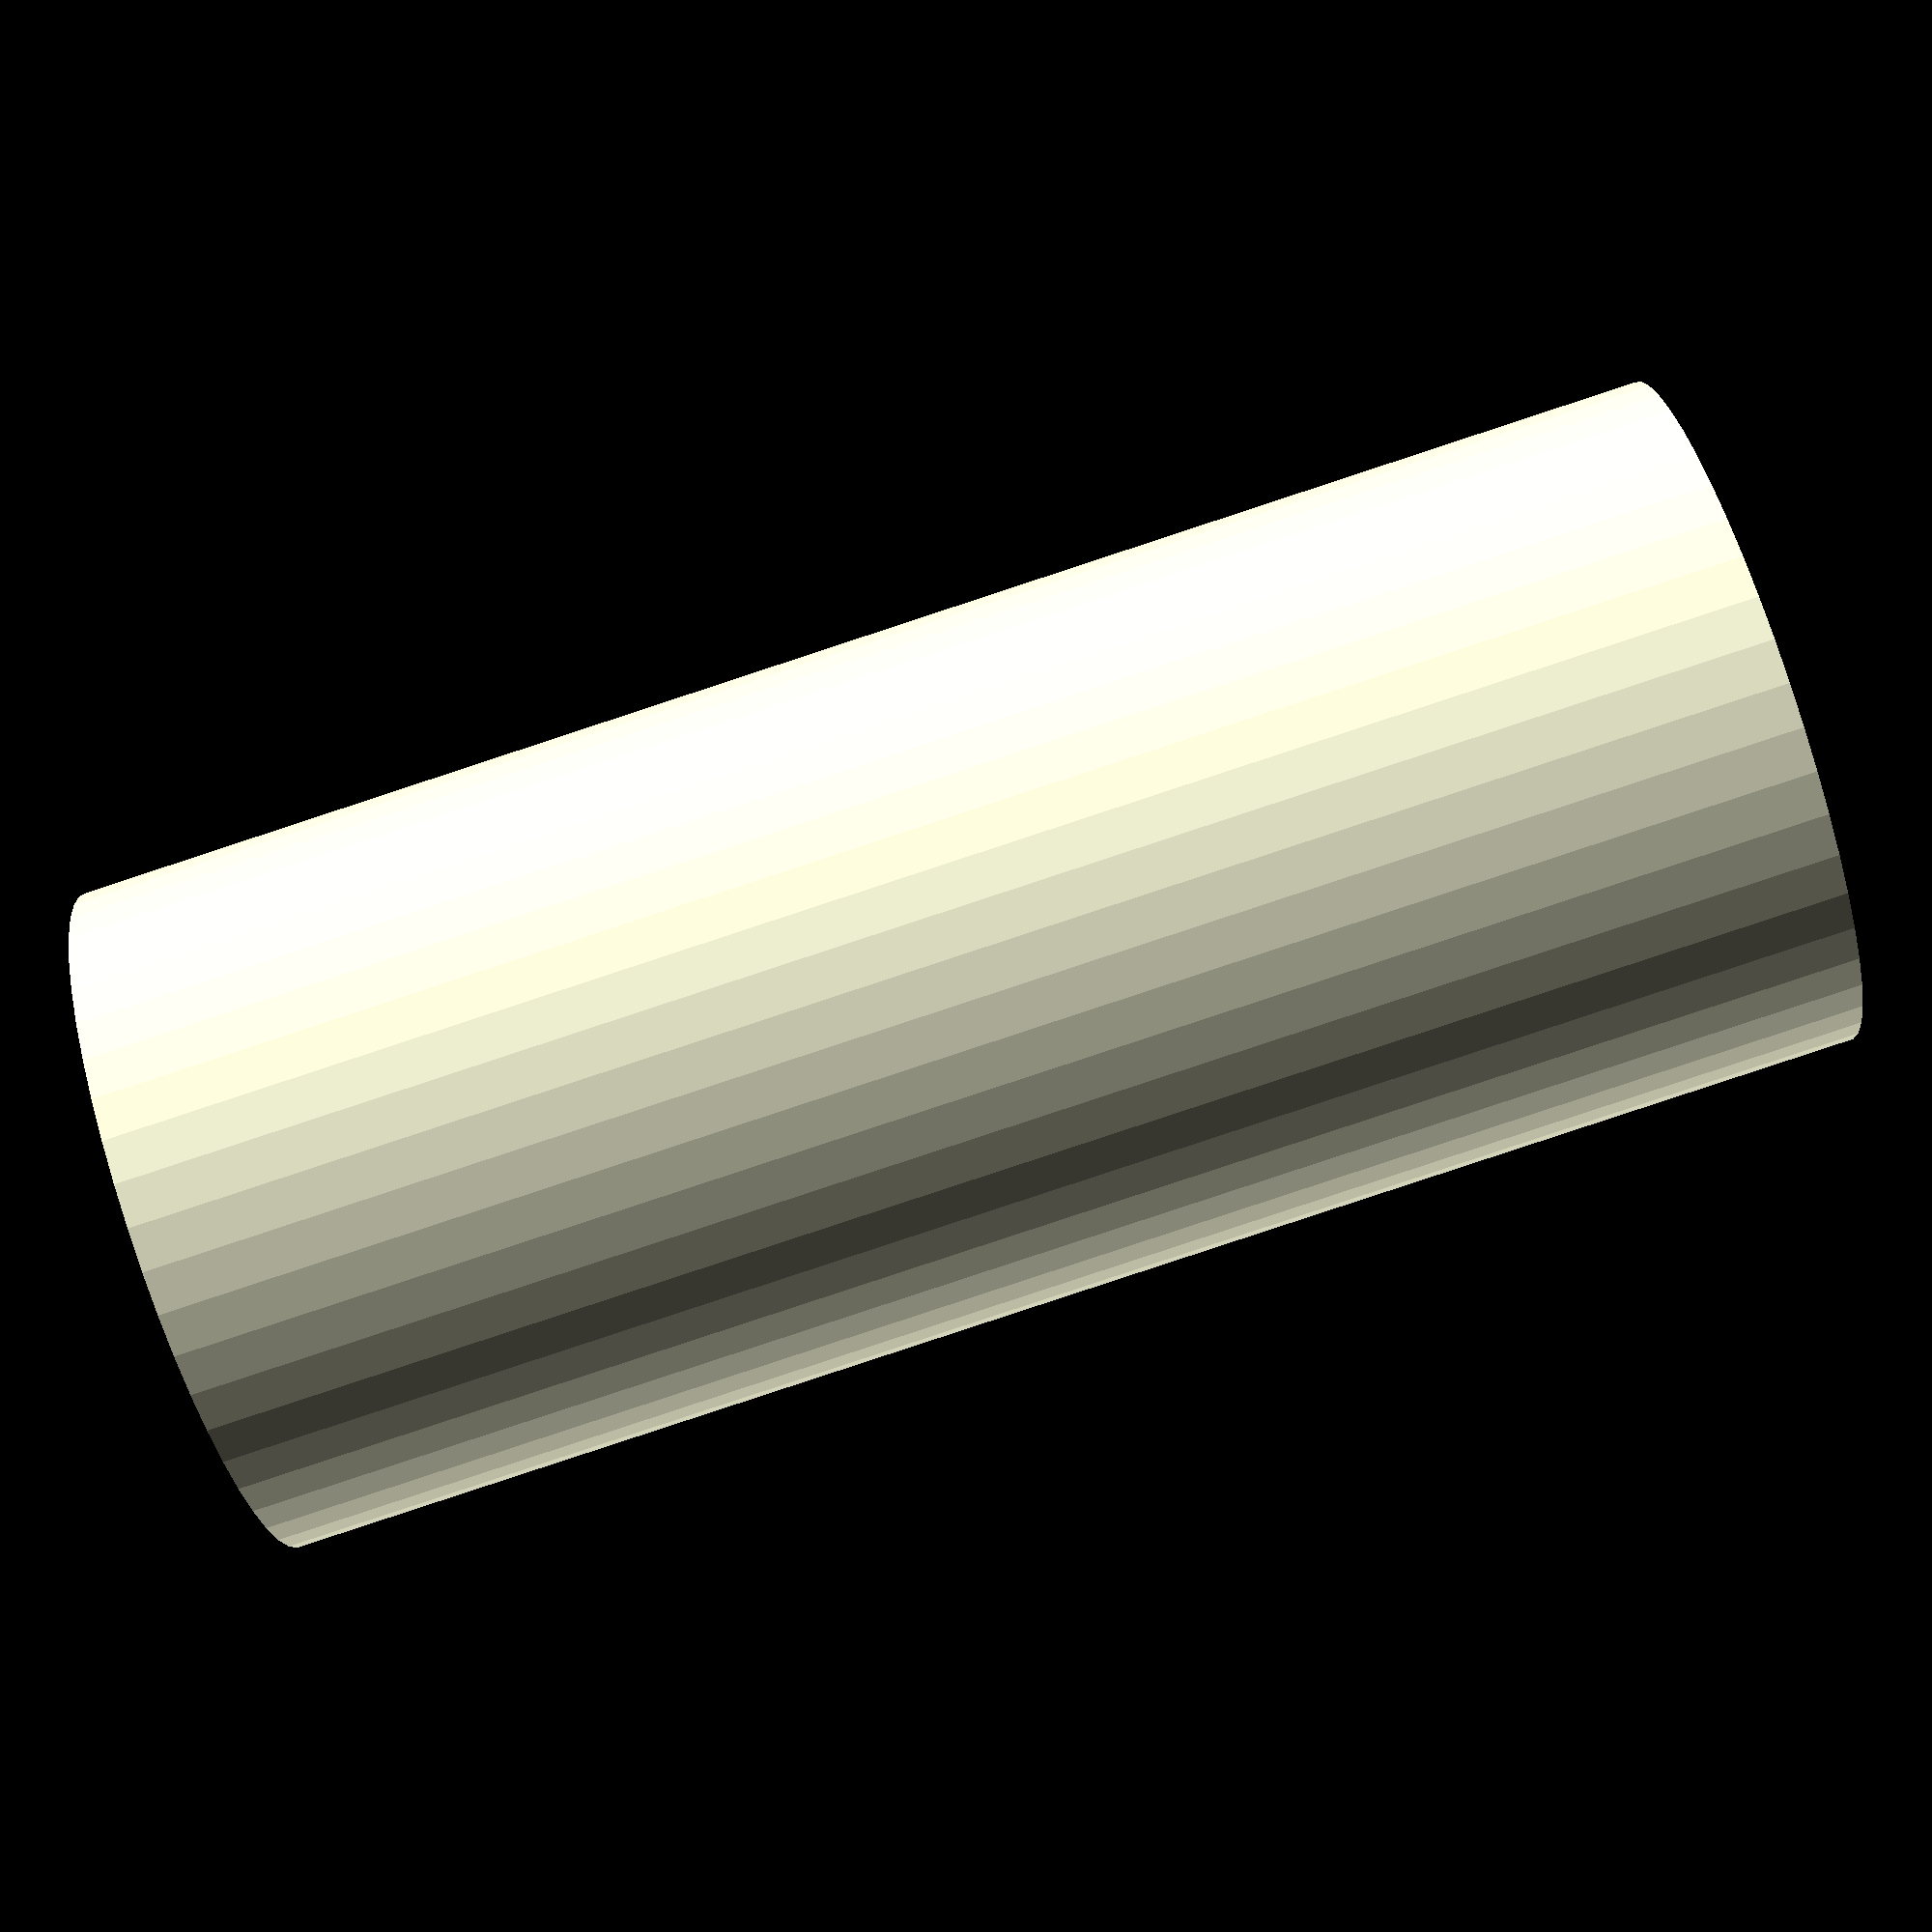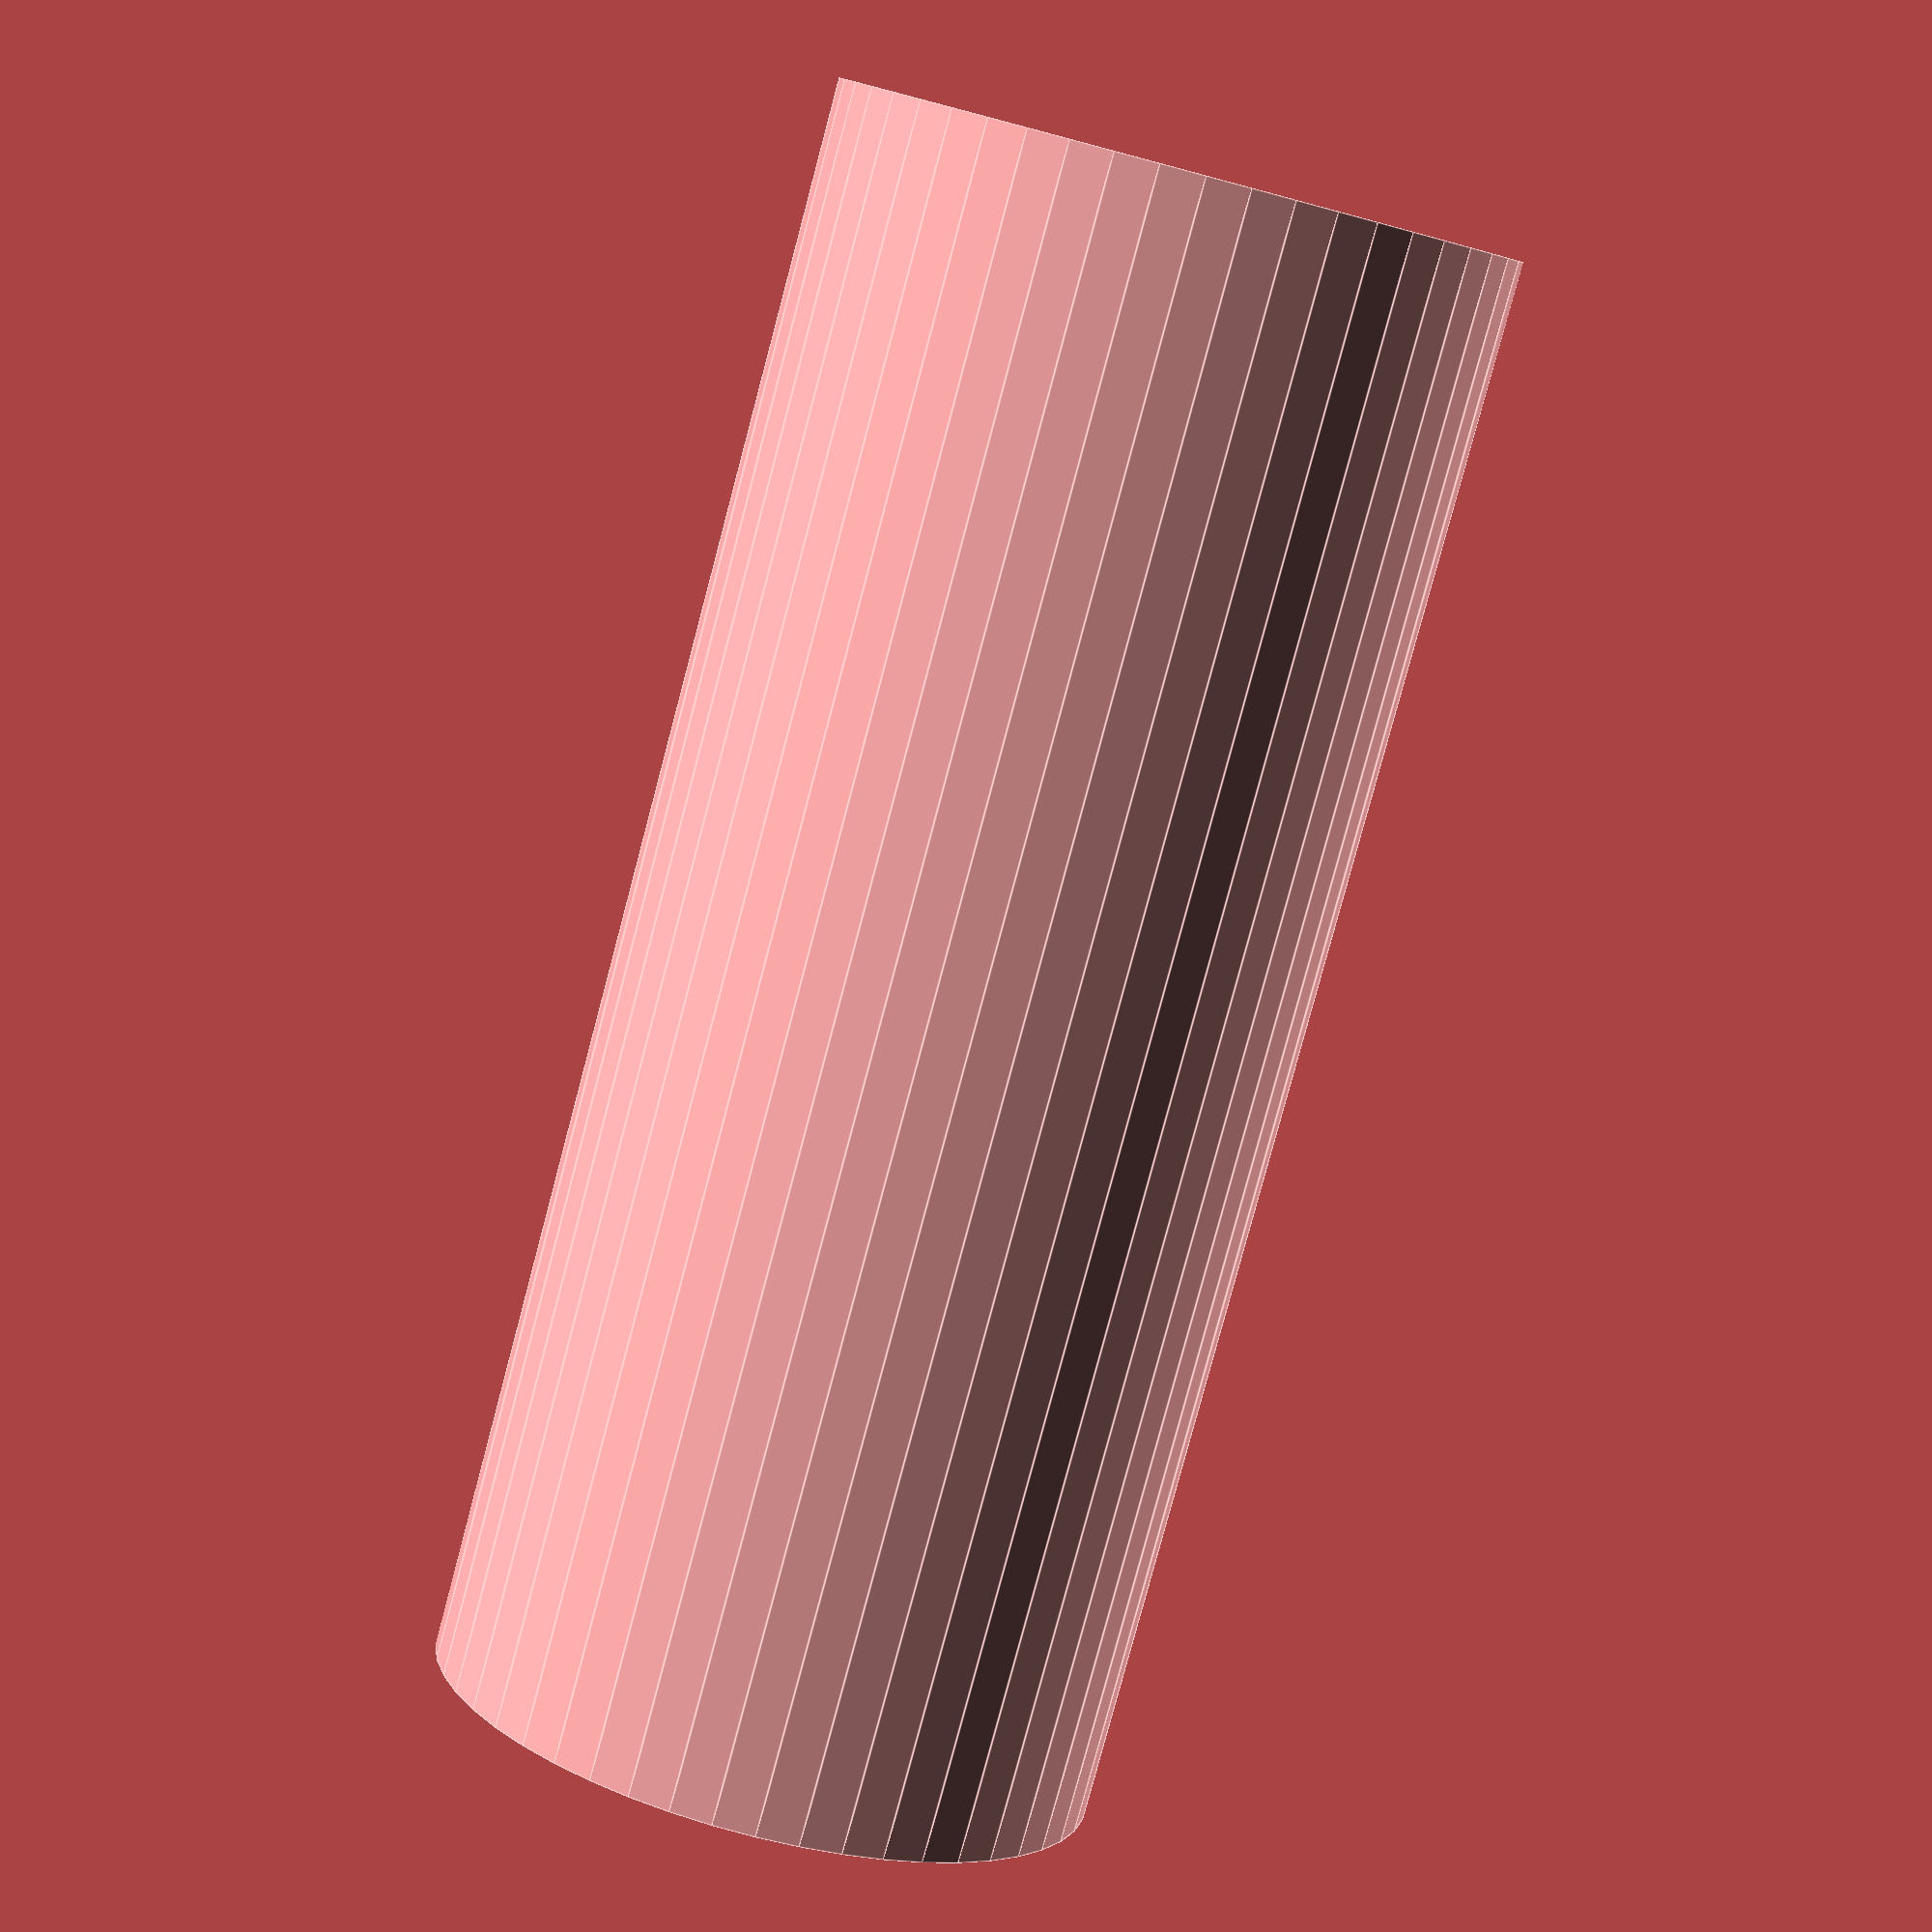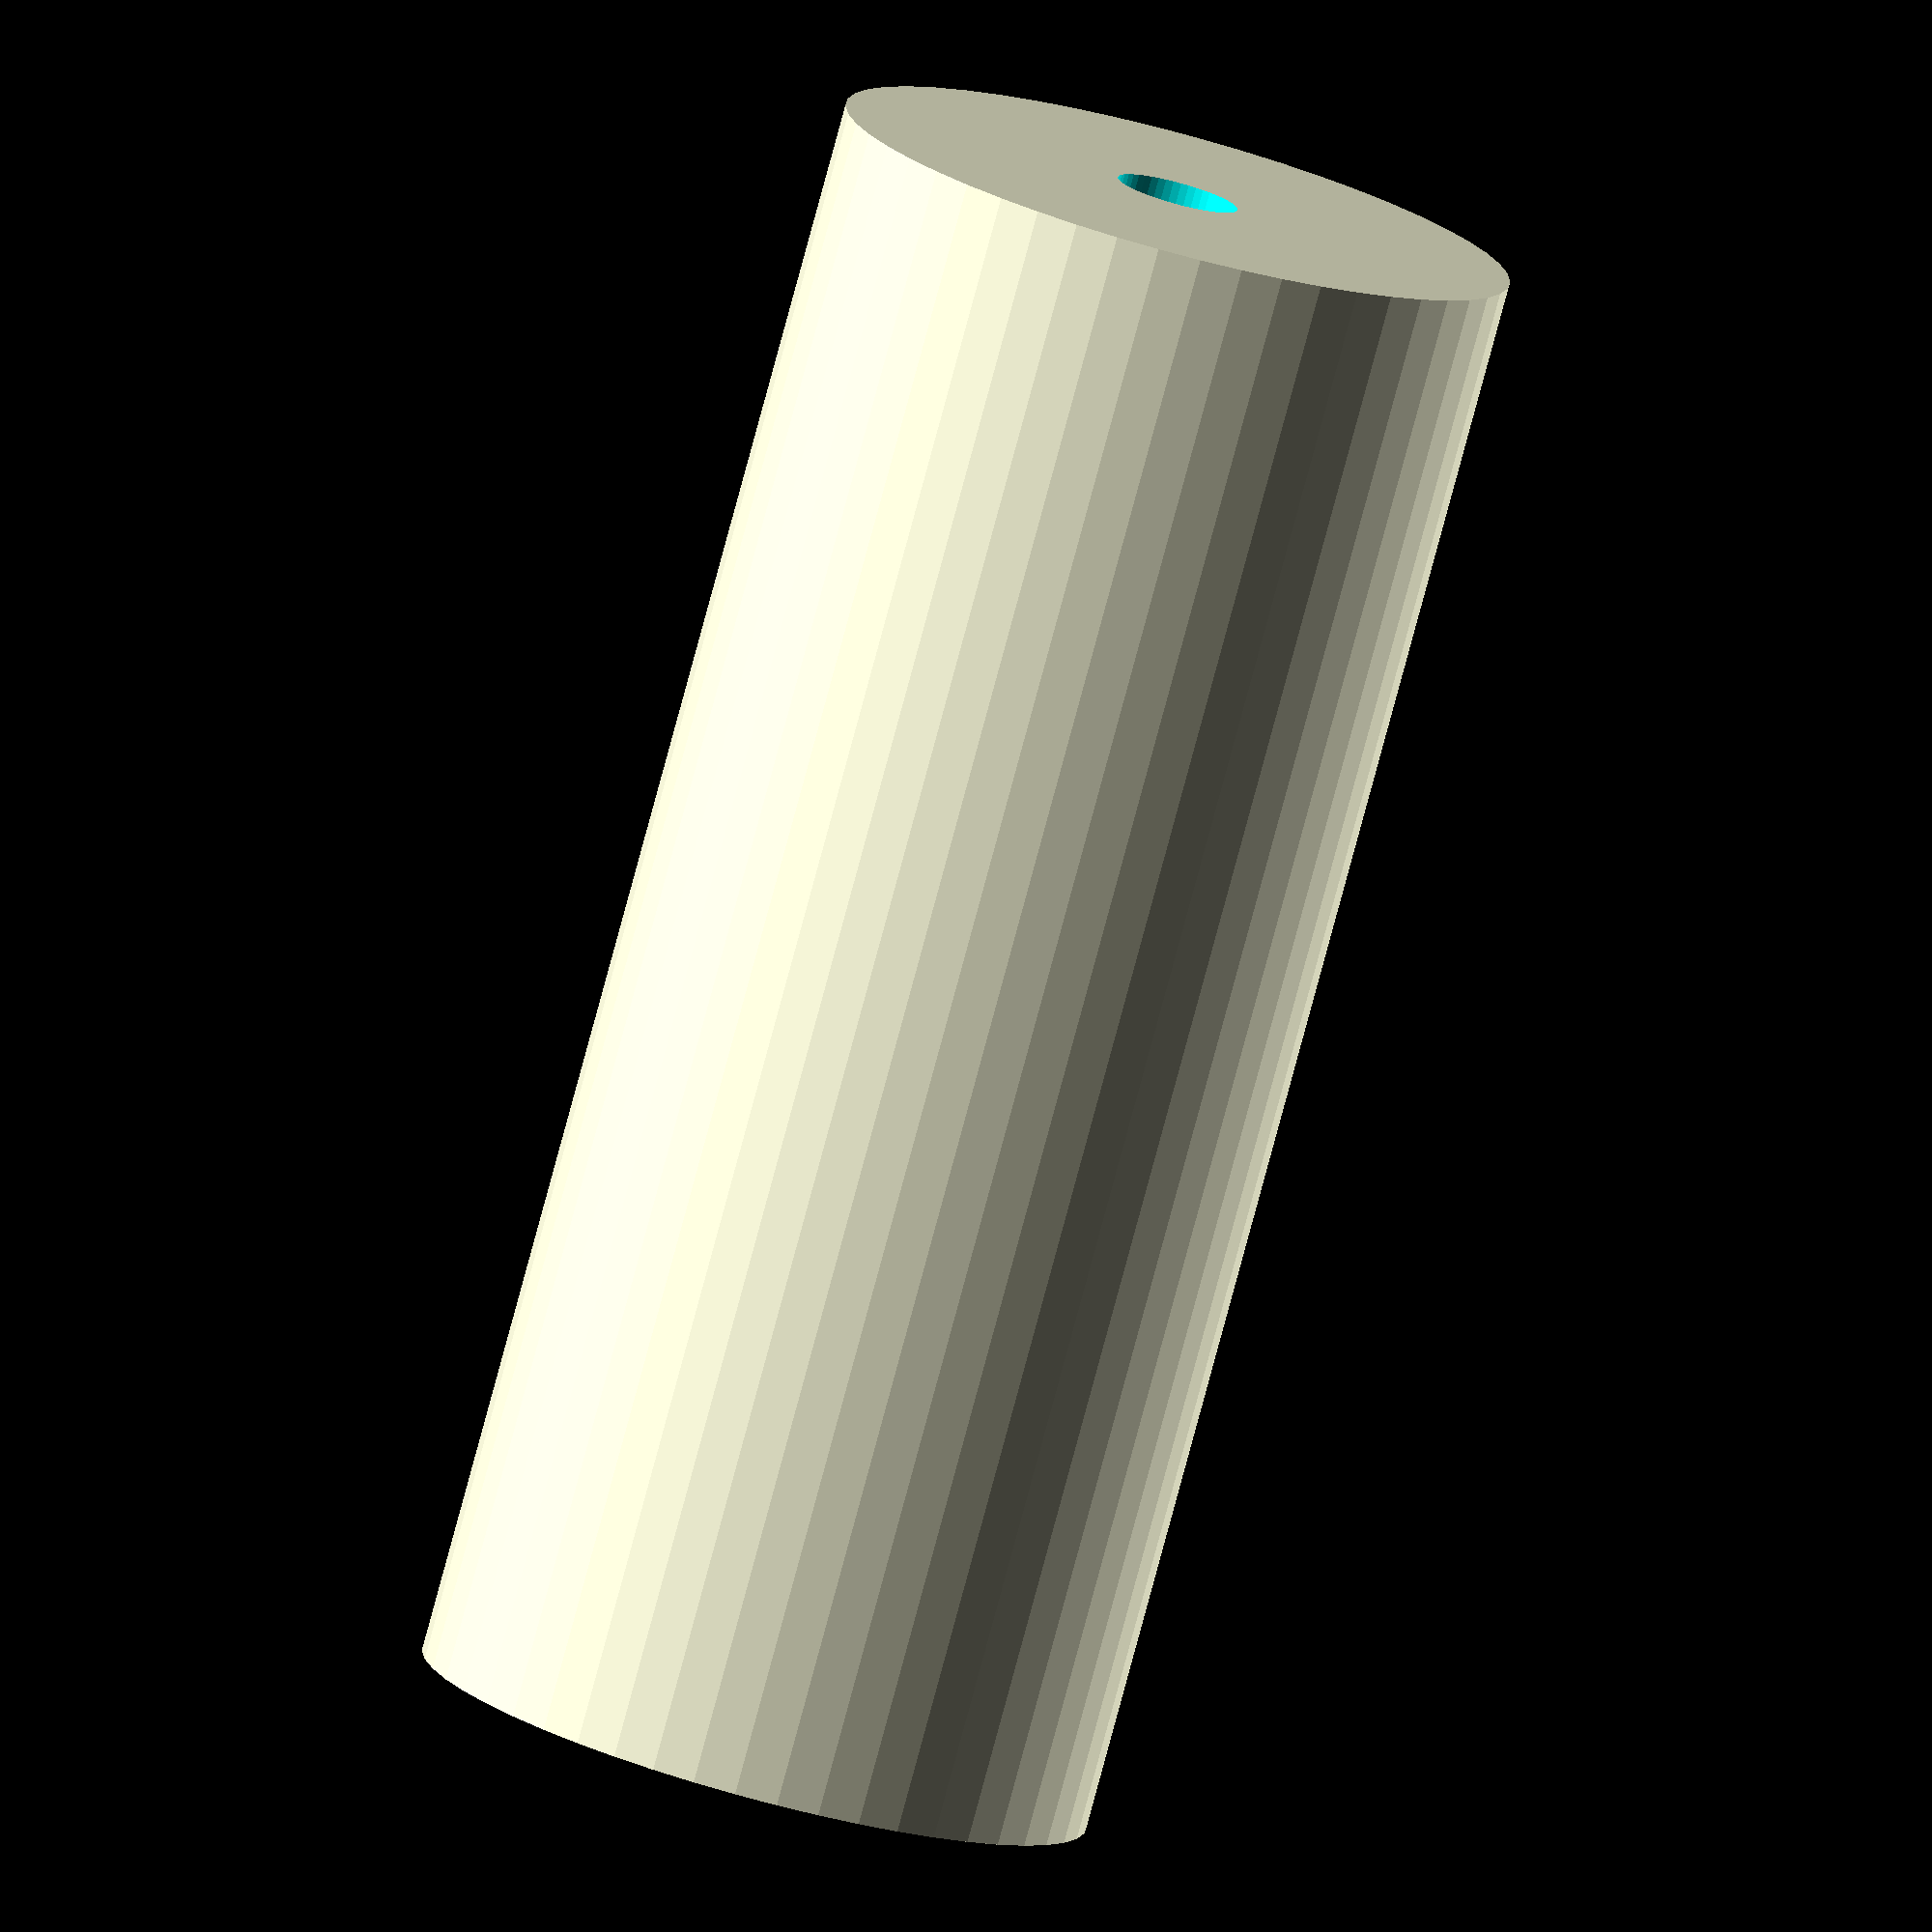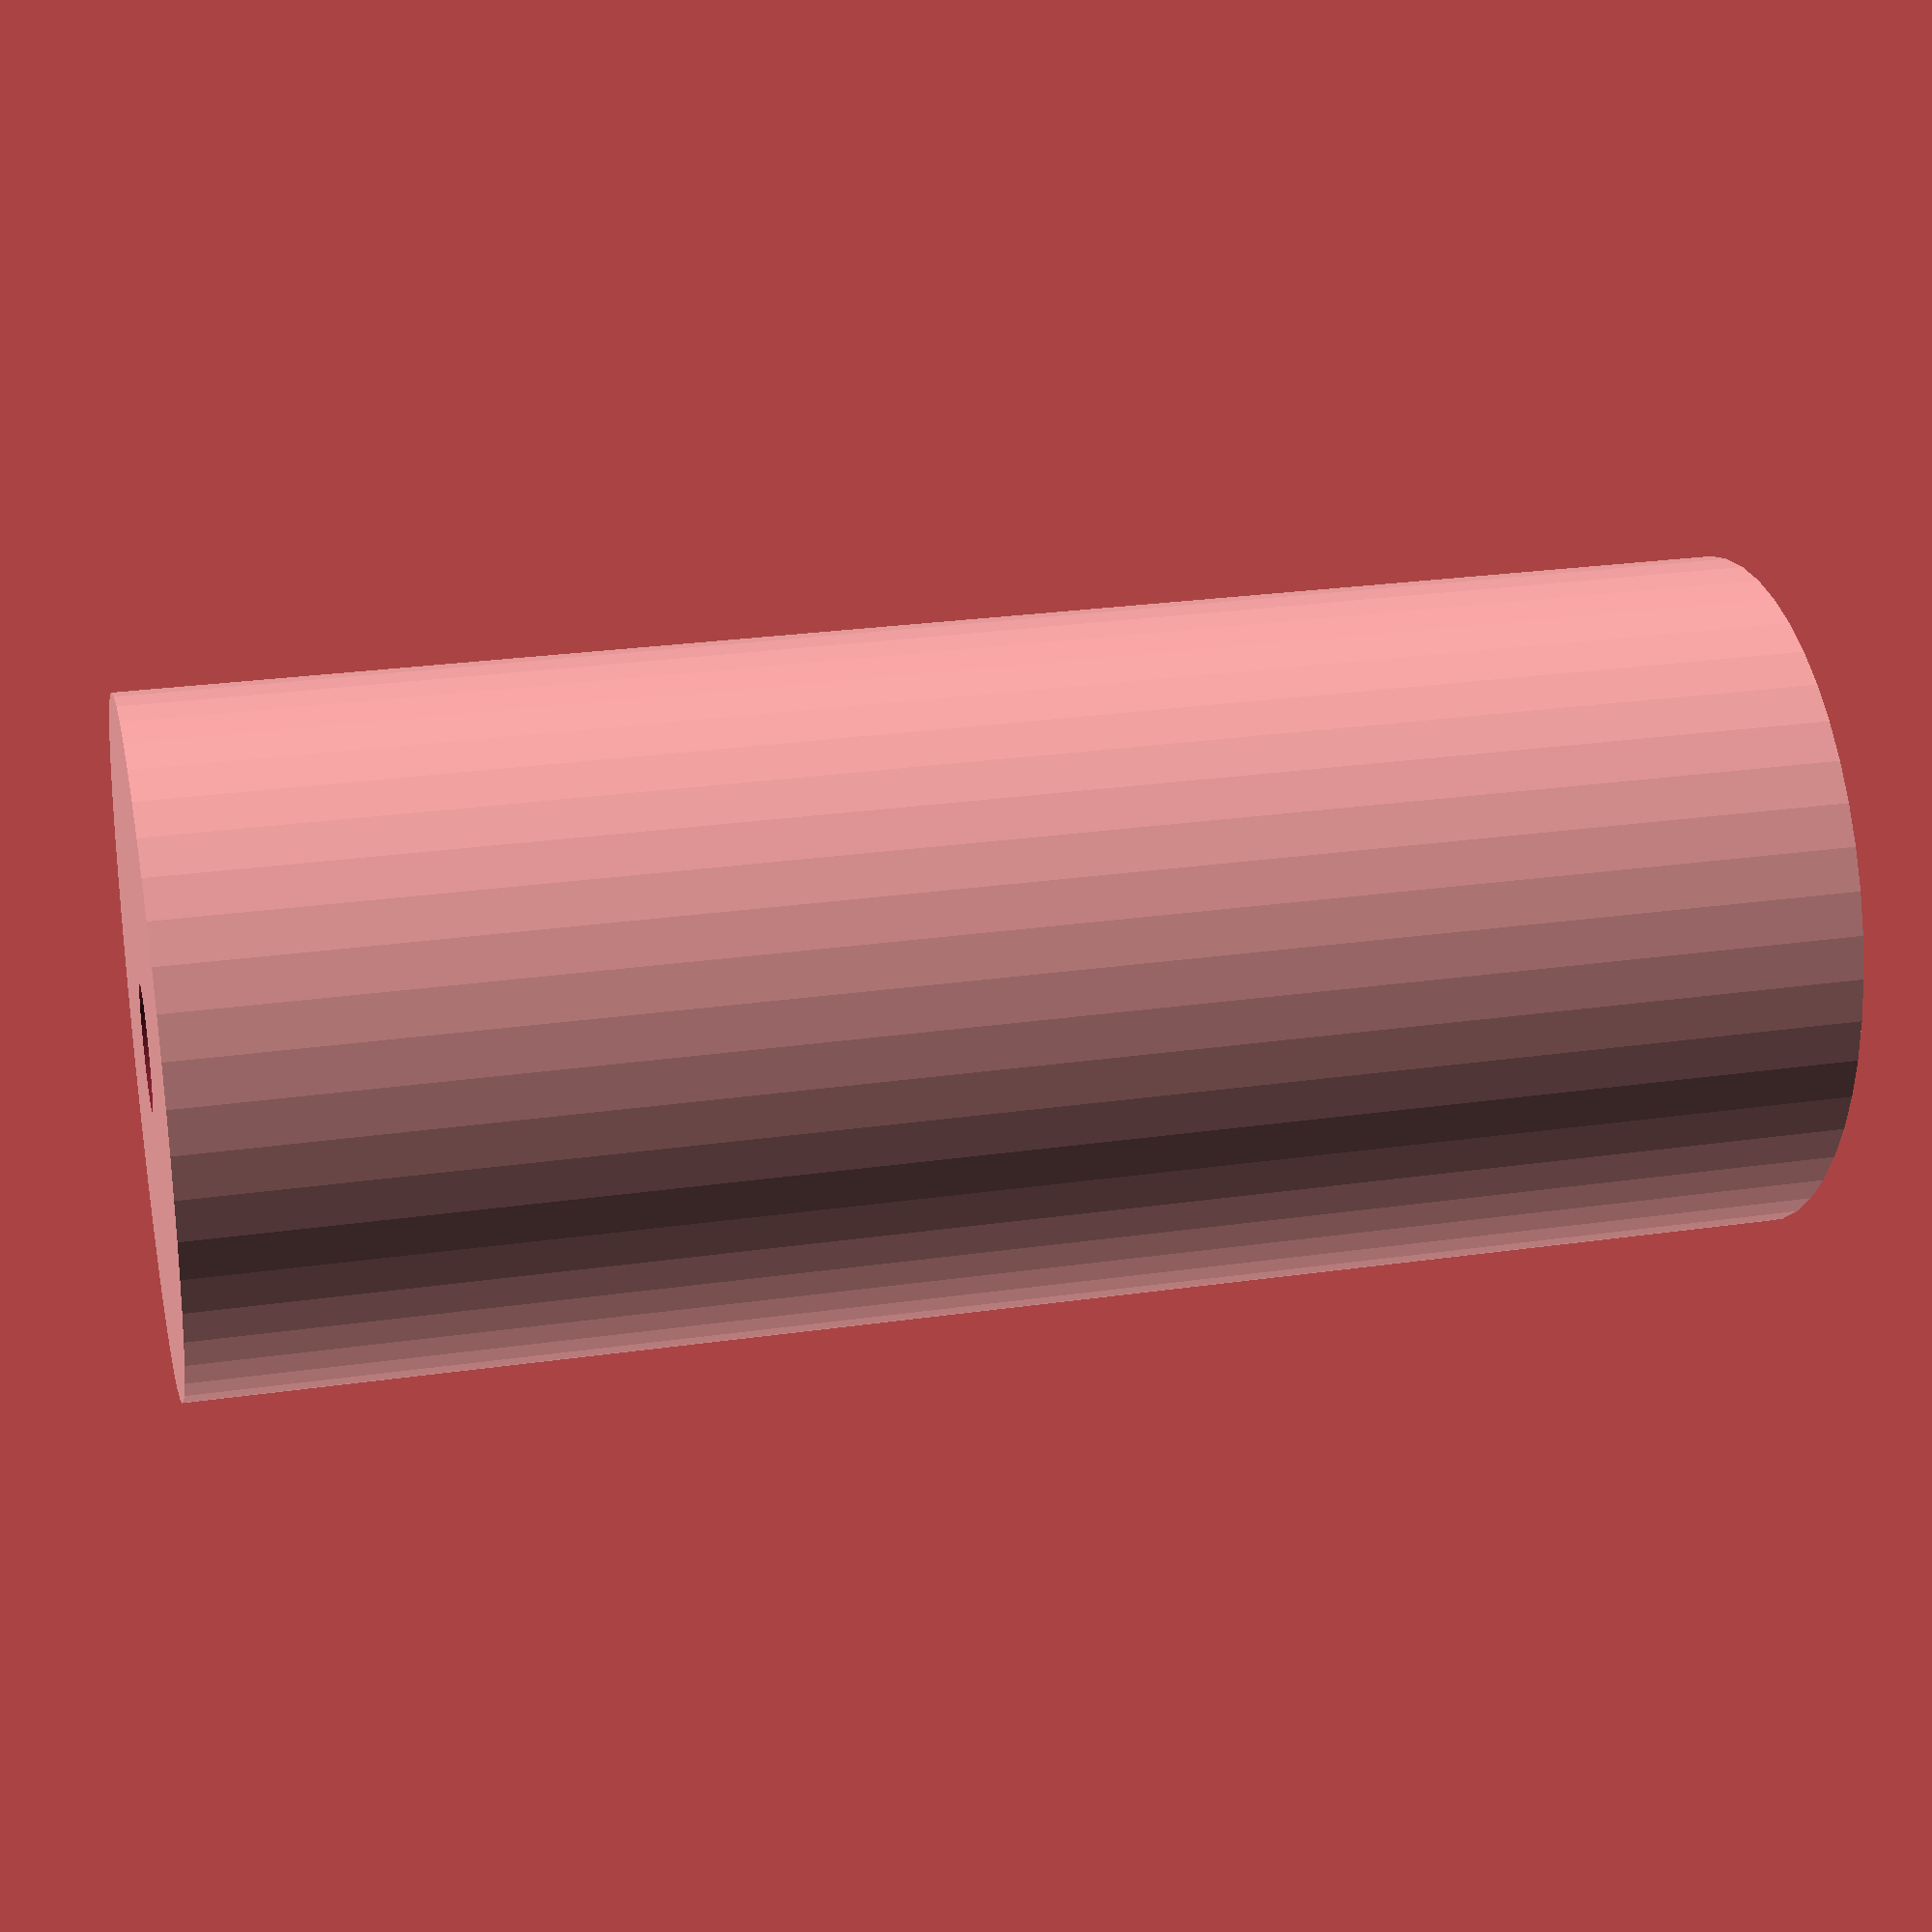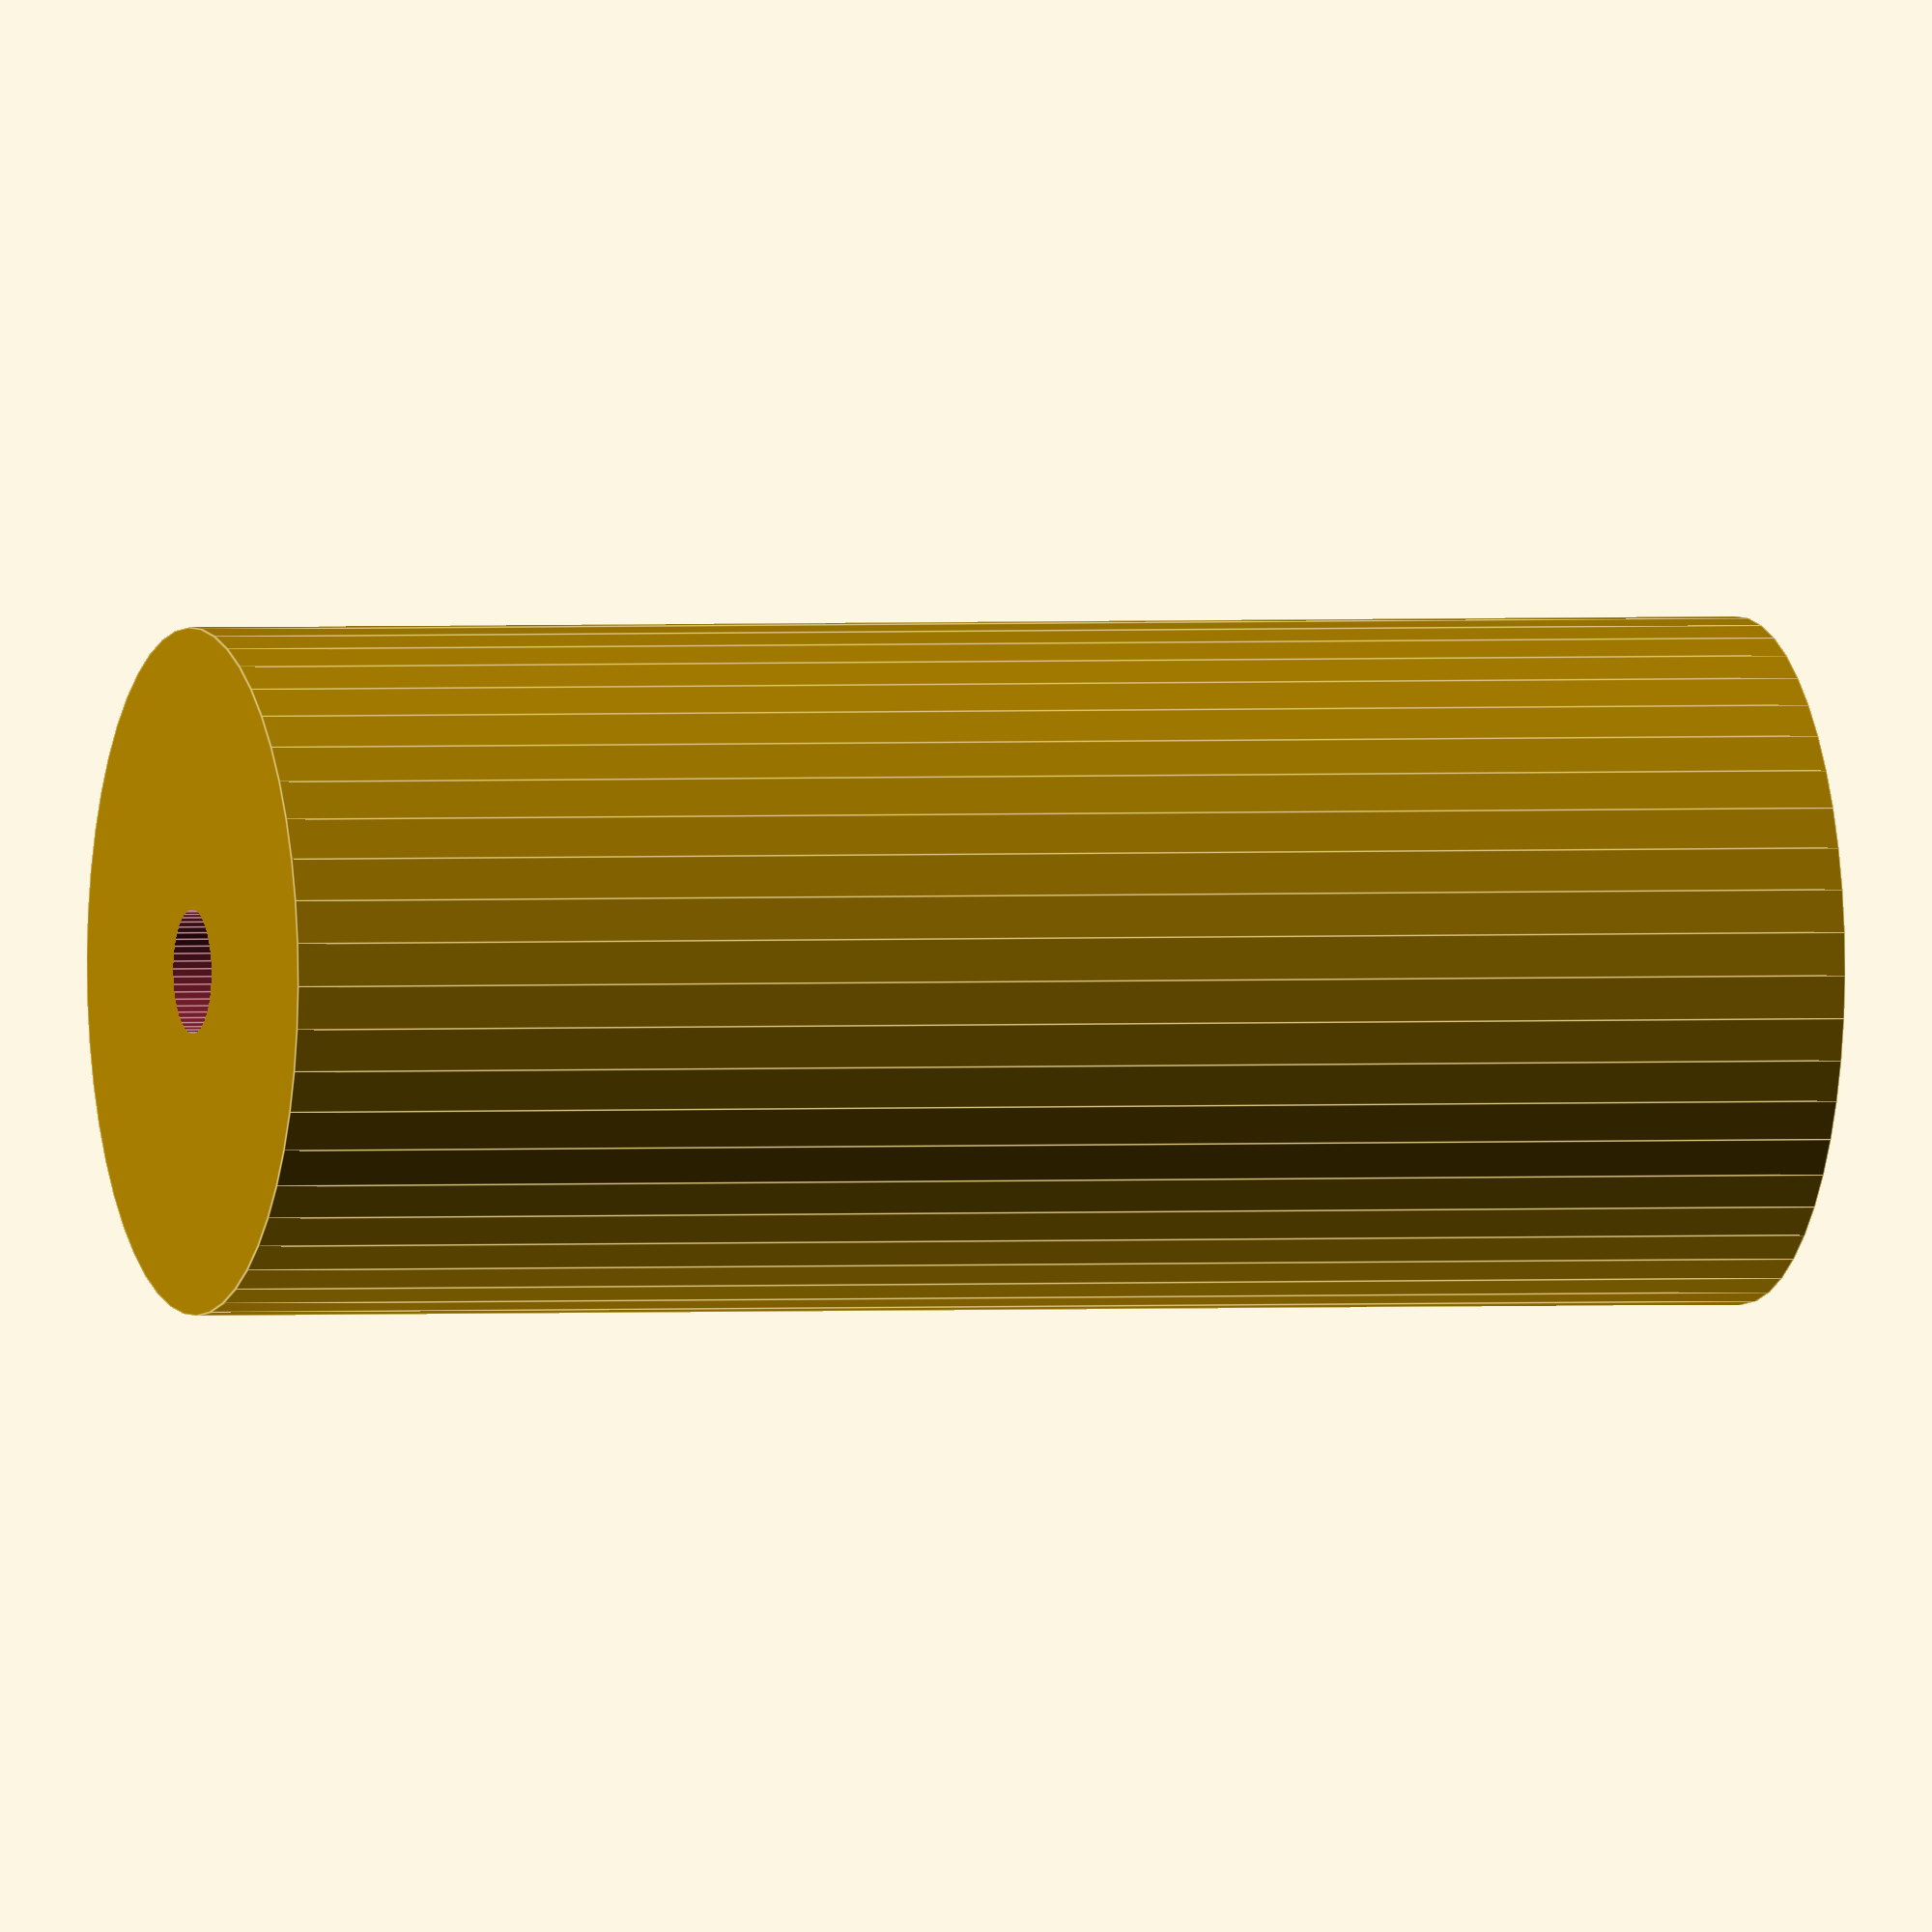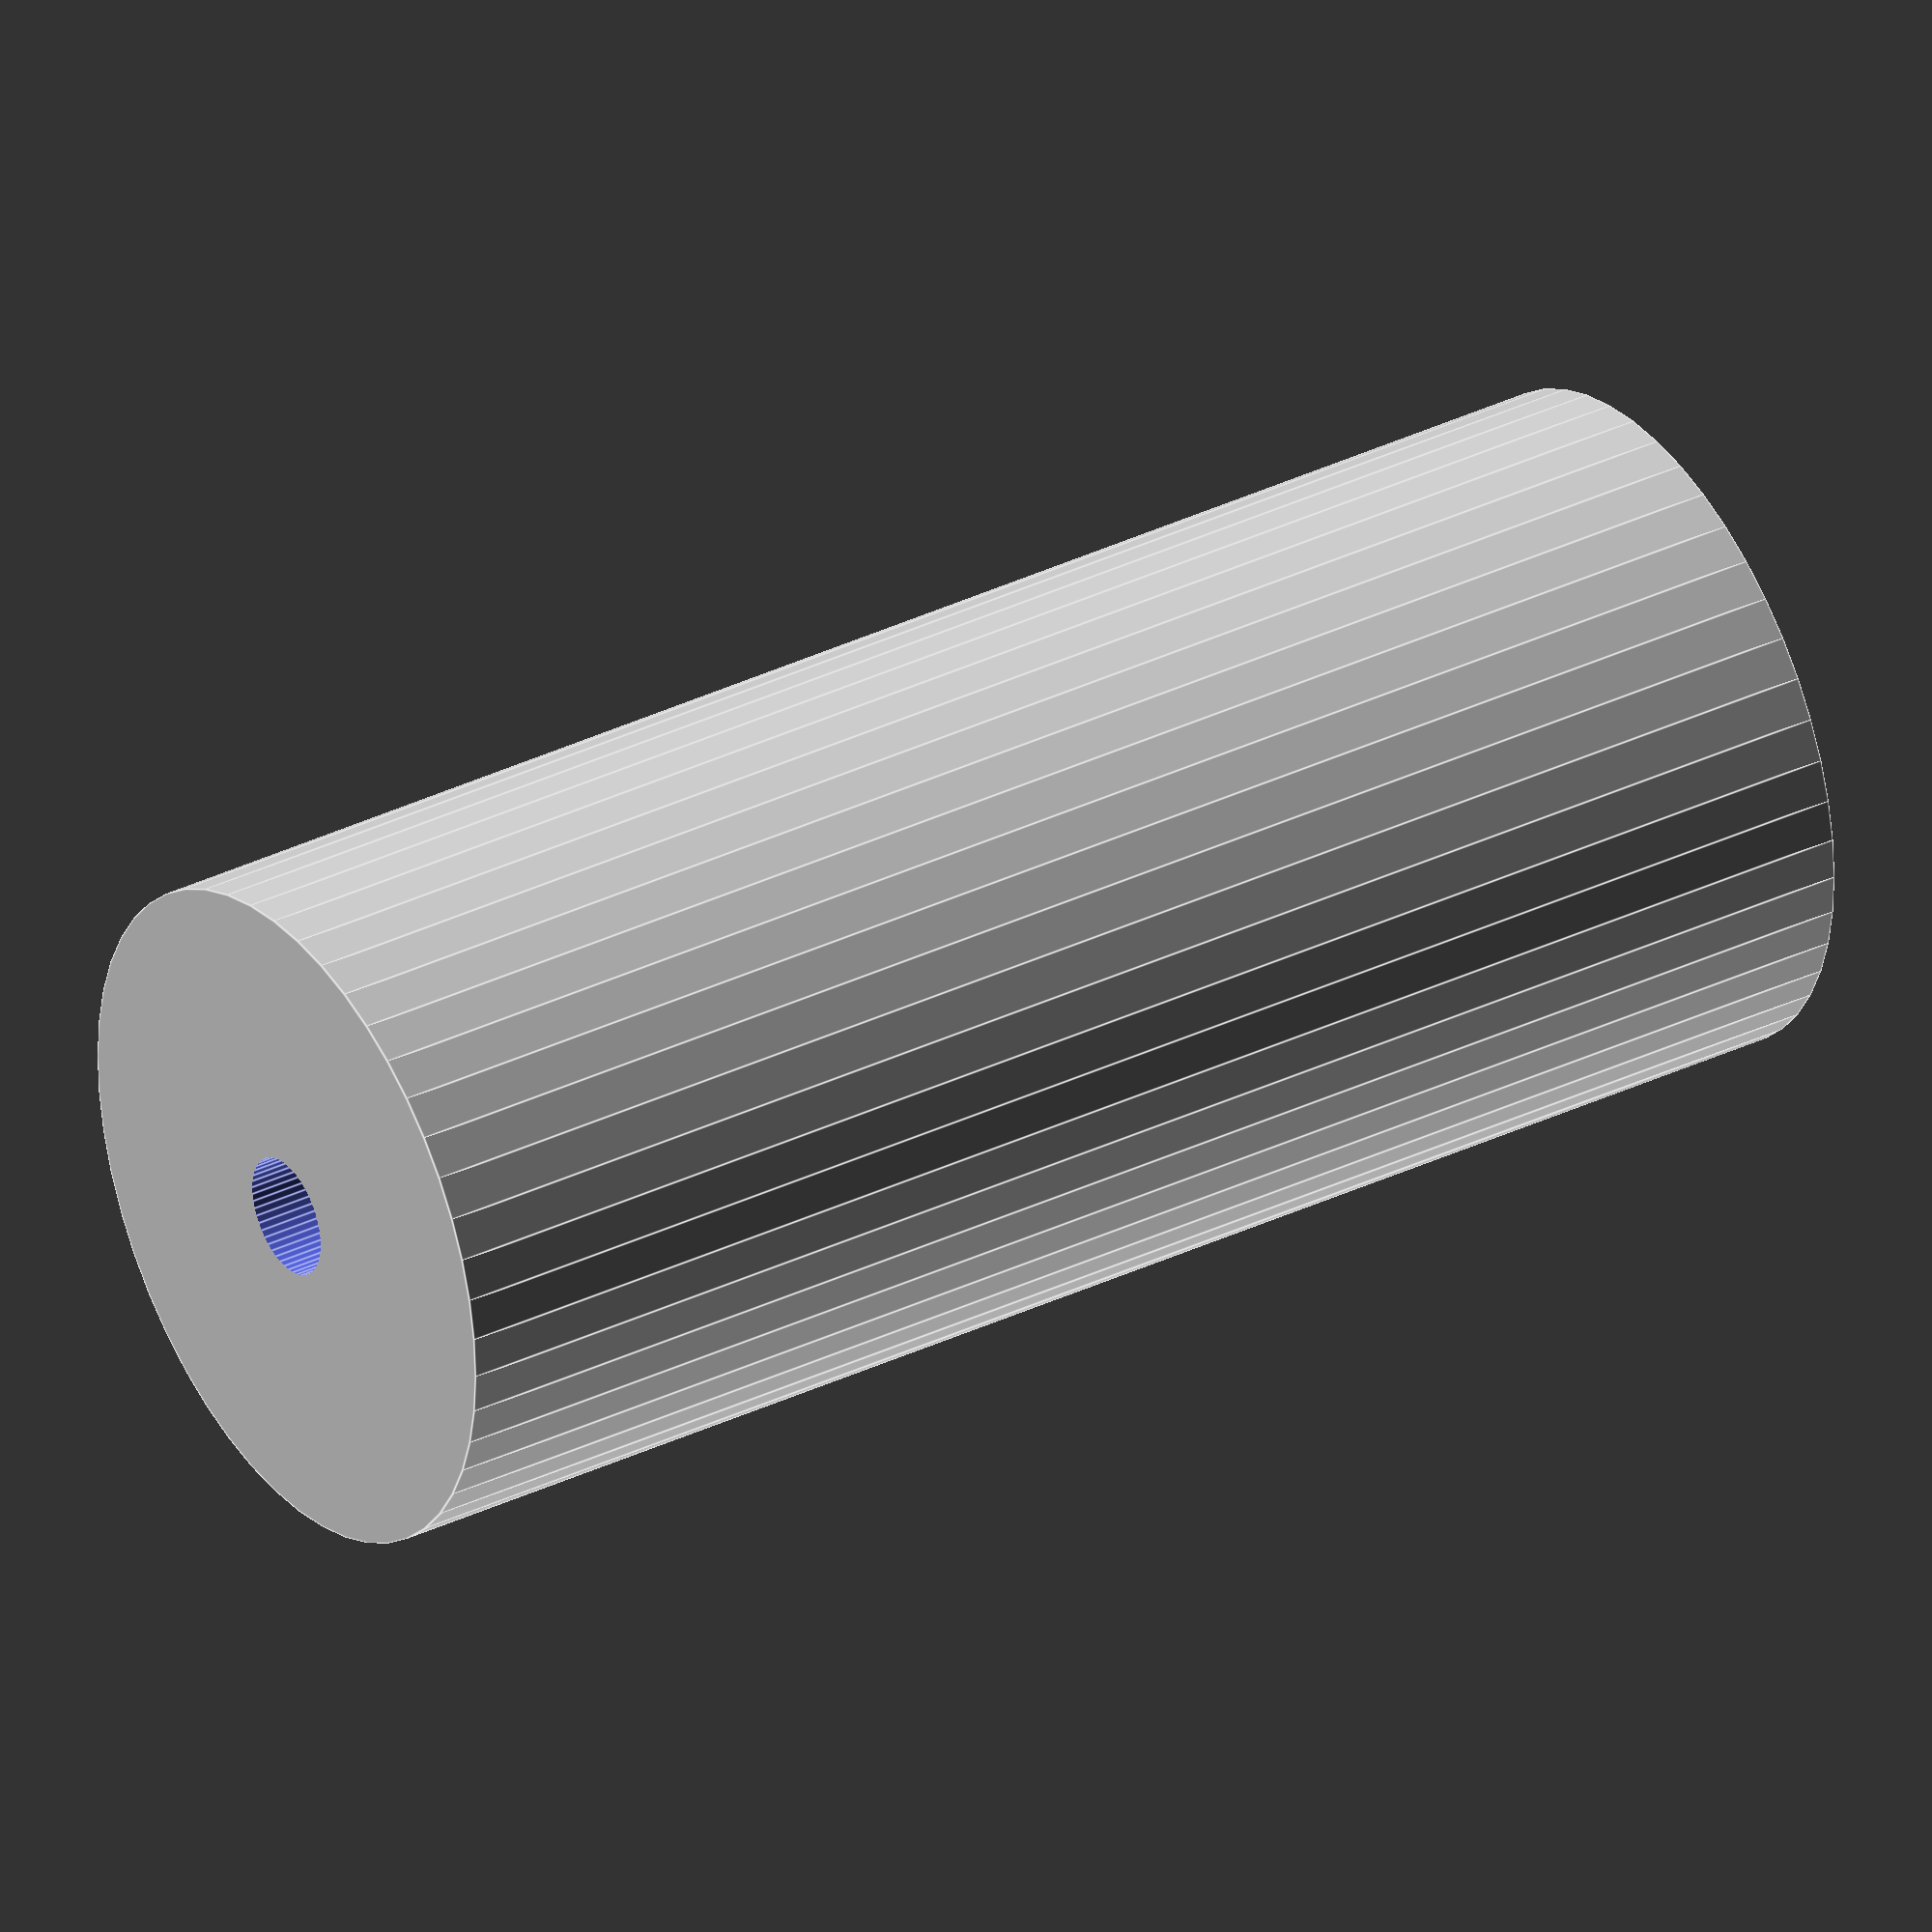
<openscad>
$fn = 50;


difference() {
	union() {
		translate(v = [0, 0, -42.5000000000]) {
			cylinder(h = 85, r = 18.0000000000);
		}
	}
	union() {
		translate(v = [0, 0, -100.0000000000]) {
			cylinder(h = 200, r = 3.2500000000);
		}
	}
}
</openscad>
<views>
elev=86.8 azim=243.5 roll=108.2 proj=p view=wireframe
elev=80.2 azim=340.7 roll=345.1 proj=p view=edges
elev=259.8 azim=29.1 roll=15.1 proj=o view=wireframe
elev=154.3 azim=275.9 roll=283.0 proj=p view=wireframe
elev=178.7 azim=51.7 roll=107.9 proj=o view=edges
elev=325.9 azim=295.1 roll=56.7 proj=o view=edges
</views>
